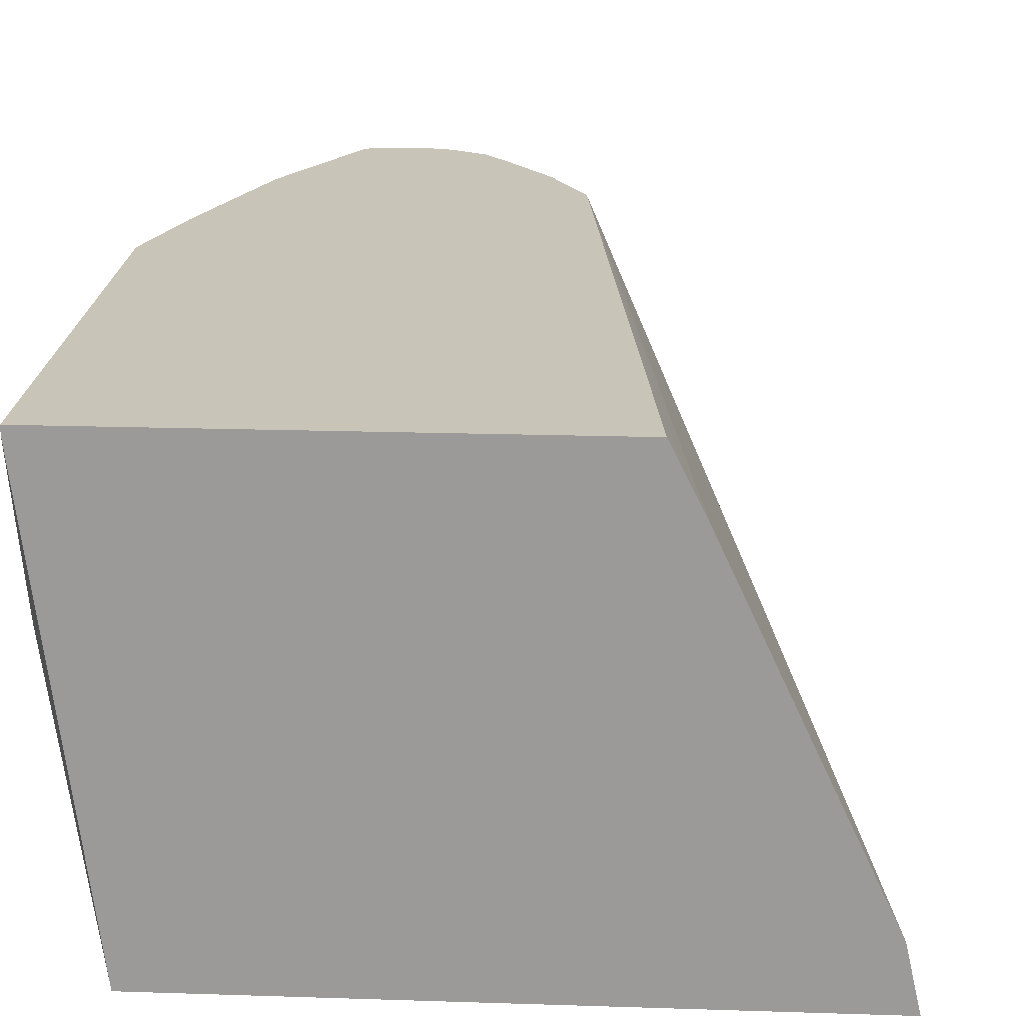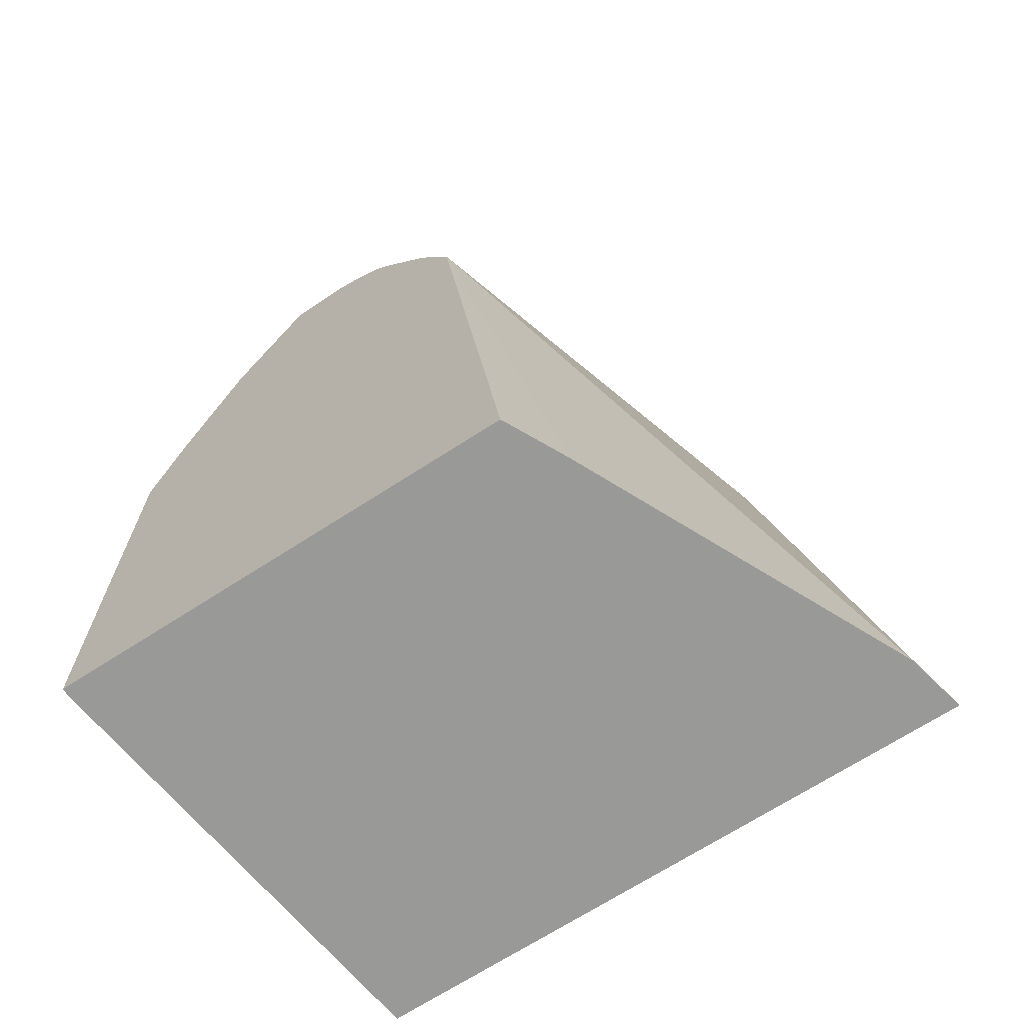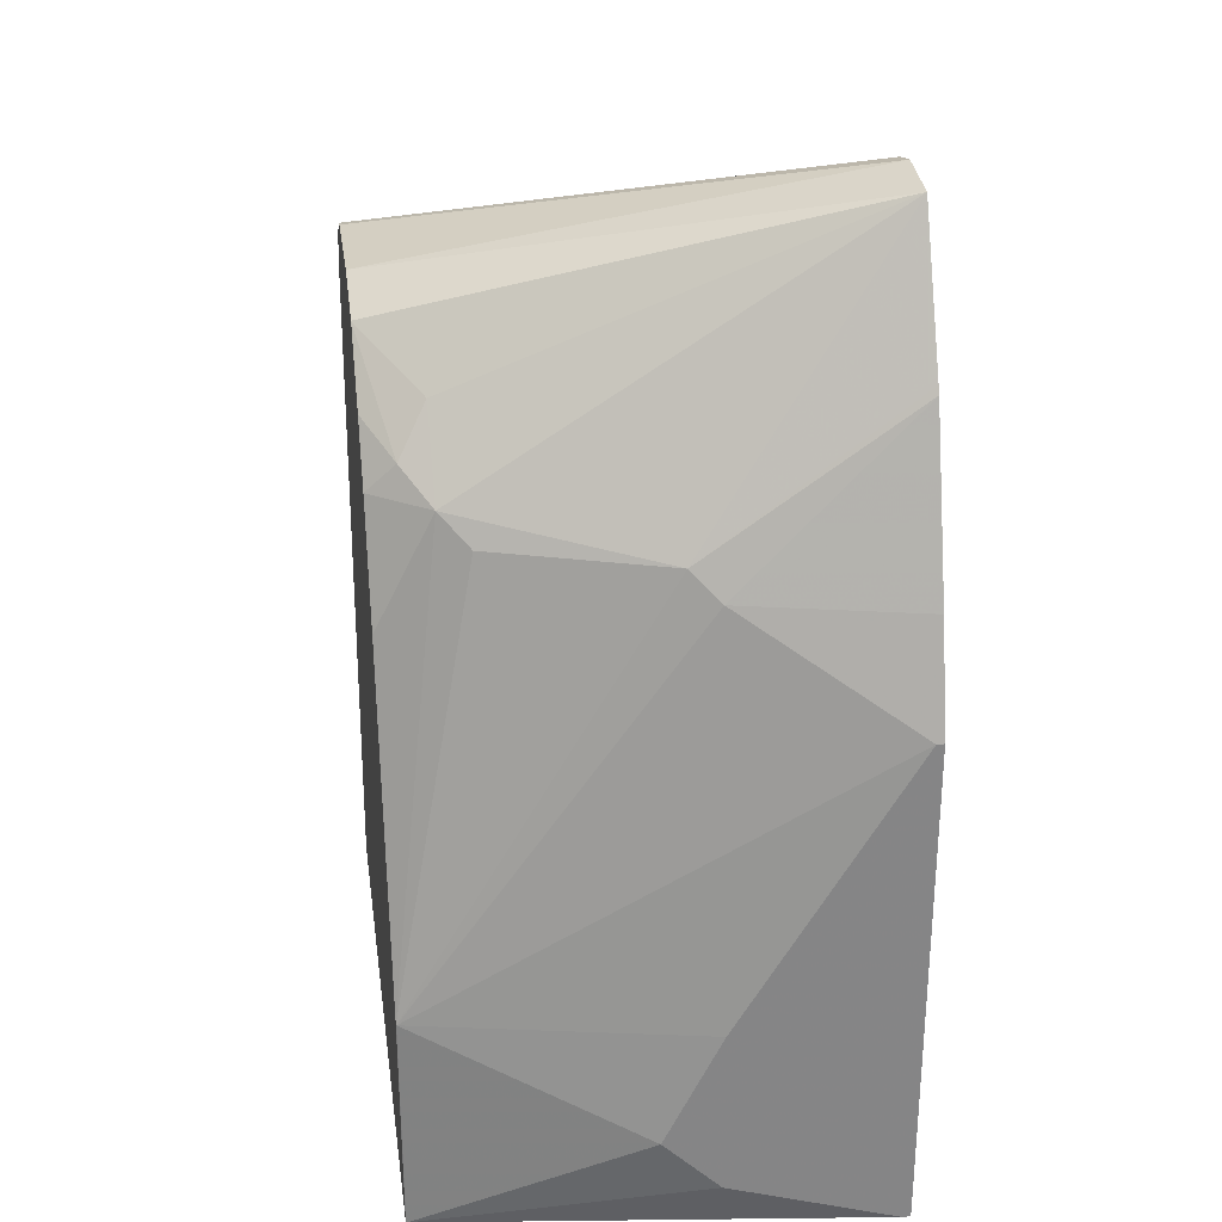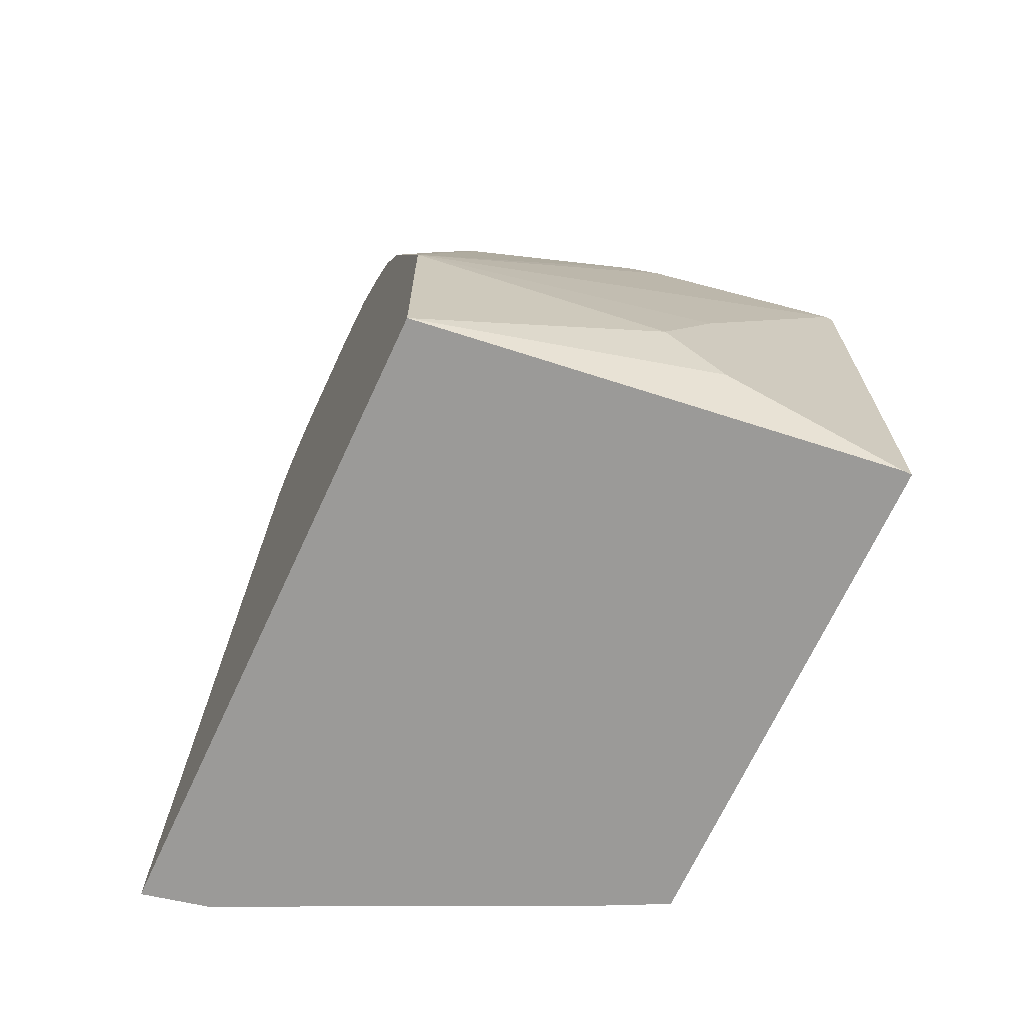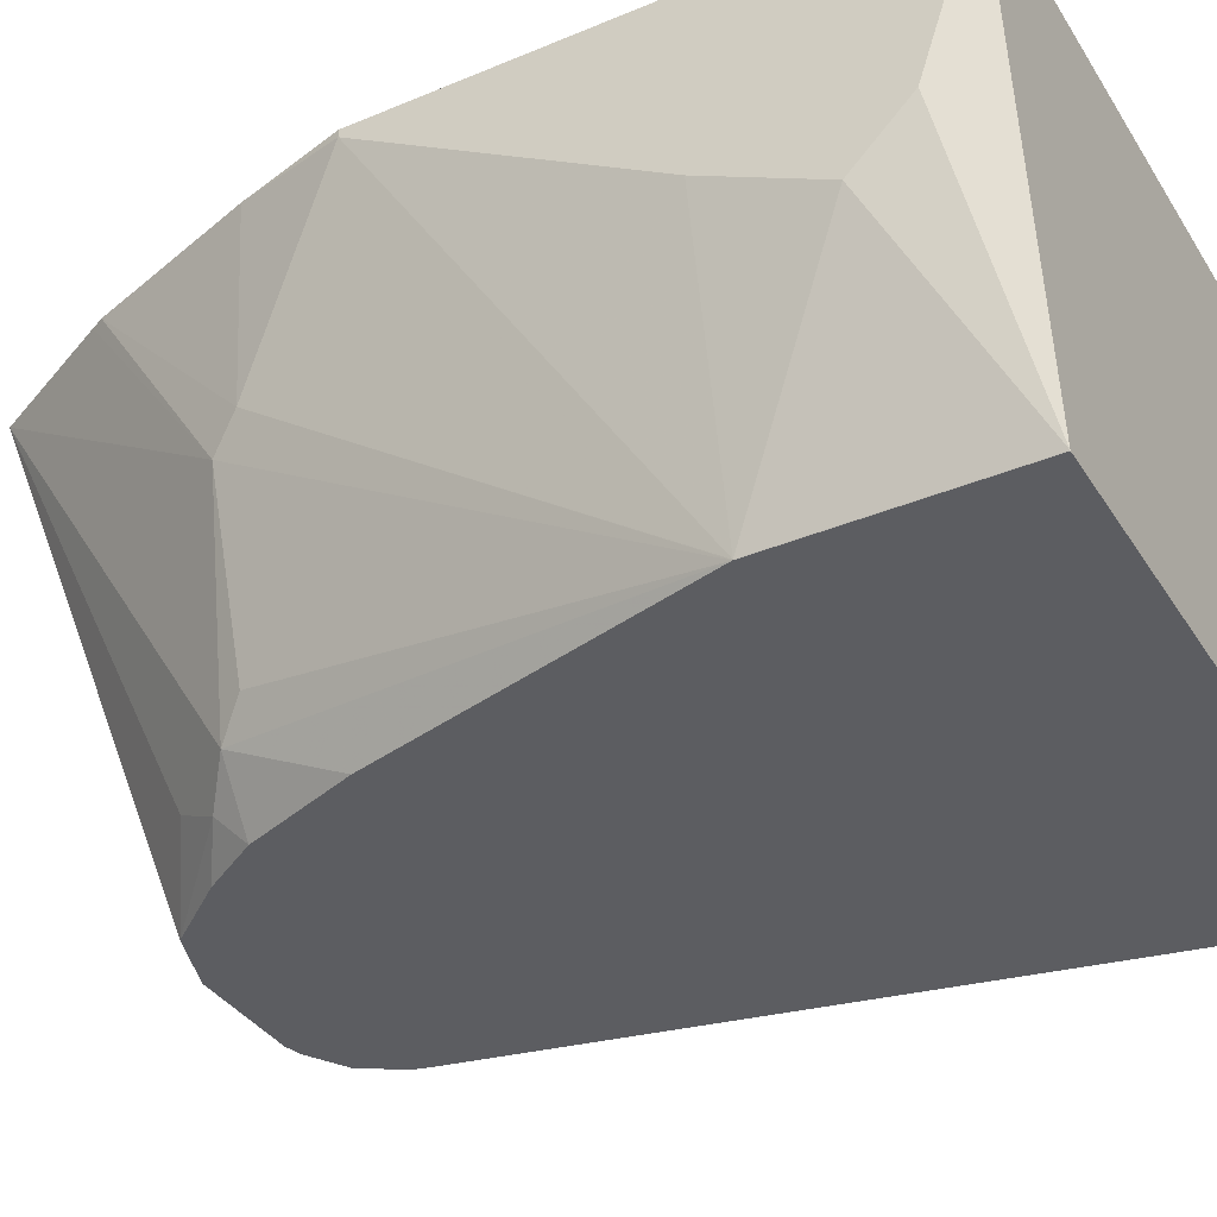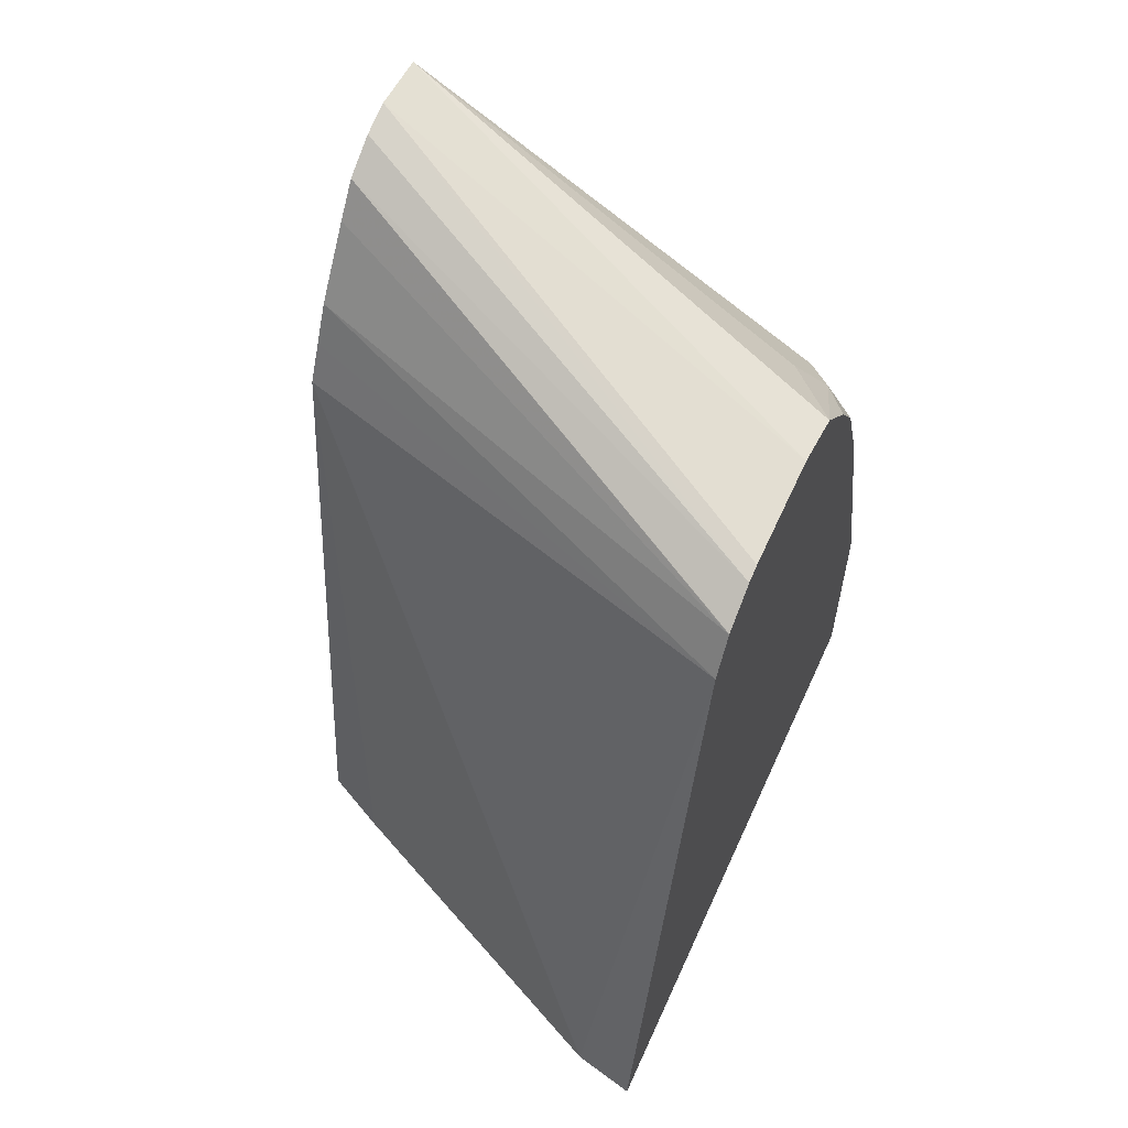
<metadata>
{"format":"obj","ext":"obj","renderer":"f3d","projection":"perspective","resolution":1024,"background":"white","views":[{"elev":20.1,"azim":3.4,"up":"+Z"},{"elev":-68.8,"azim":33.0,"up":"+Y"},{"elev":28.5,"azim":-98.1,"up":"+Y"},{"elev":-69.4,"azim":-114.9,"up":"+Y"},{"elev":-36.3,"azim":-61.4,"up":"+Z"},{"elev":60.7,"azim":114.4,"up":"+Y"}]}
</metadata>
<code>
v 0.04041 -0.1209 -0.5861
v 0.03536 -0.1209 -0.5635
v -0.1817 -0.1209 -0.5861
v -0.01005 0.1414 -0.5861
v 0.03519 -0.1209 -0.5631
v -0.06062 0.1414 -0.4216
v -0.1818 -0.1209 -0.5859
v -0.1817 -0.04024 -0.5861
v -0.01152 0.1473 -0.5861
v -0.0203 -0.1209 -0.4445
v -0.06736 0.1549 -0.4216
v -0.03174 -0.1209 -0.4216
v -0.02692 -0.1209 -0.4312
v -0.202 -0.1209 -0.4246
v -0.202 -0.101 -0.4849
v -0.202 -0.08079 -0.5051
v -0.1818 -0.0404 -0.5859
v -0.1818 0.101 -0.4849
v -0.1768 0.1111 -0.495
v -0.1566 0.1111 -0.5556
v -0.149 0.1212 -0.5657
v -0.1489 0.08094 -0.5861
v -0.02011 0.1617 -0.5861
v -0.0741 0.1683 -0.4216
v -0.1996 -0.1209 -0.4216
v -0.202 -0.1209 -0.4217
v -0.202 -0.0404 -0.4849
v -0.202 0.06058 -0.4243
v -0.1914 0.09832 -0.4216
v -0.1712 0.1589 -0.4216
v -0.1699 0.1616 -0.4216
v -0.1692 0.1616 -0.4243
v -0.145 0.2109 -0.4216
v -0.1339 0.1212 -0.5861
v -0.1414 0.101 -0.5861
v -0.1279 0.1481 -0.5657
v -0.1364 0.1313 -0.5758
v -0.02023 0.1619 -0.5861
v -0.09968 0.2034 -0.4216
v -0.0909 0.1919 -0.4216
v -0.202 -0.1037 -0.4216
v -0.202 0.06058 -0.4216
v -0.1685 0.1643 -0.4216
v -0.1239 0.2135 -0.4216
v -0.08082 0.1718 -0.5861
v -0.1028 0.1639 -0.5861
v -0.1213 0.1413 -0.5861
v -0.103 0.1637 -0.5861
v -0.03451 0.1703 -0.5861
v -0.1126 0.2106 -0.4216
v -0.04042 0.1718 -0.5861
f 19 31 32
f 17 27 28
f 17 28 18
f 18 28 29
f 18 30 19
f 19 30 31
f 19 32 33
f 16 27 17
f 18 29 30
f 14 16 15
f 8 21 22
f 14 28 27
f 14 42 28
f 14 41 42
f 14 26 41
f 9 24 11
f 9 23 24
f 8 20 21
f 8 19 20
f 19 33 21
f 8 18 19
f 14 27 16
f 19 21 20
f 36 48 37
f 21 35 22
f 8 17 18
f 44 51 45
f 44 49 51
f 44 50 49
f 39 49 50
f 38 49 39
f 37 48 47
f 36 46 48
f 34 37 47
f 33 46 36
f 21 34 35
f 33 45 46
f 32 43 33
f 31 43 32
f 28 42 29
f 25 41 26
f 23 40 24
f 23 39 40
f 23 38 39
f 21 37 34
f 21 36 37
f 21 33 36
f 33 44 45
f 7 16 17
f 1 3 8
f 7 14 15
f 1 23 9
f 1 38 23
f 1 49 38
f 1 51 49
f 1 45 51
f 1 46 45
f 1 48 46
f 1 47 48
f 1 34 47
f 1 35 34
f 1 22 35
f 1 8 22
f 1 7 3
f 1 14 7
f 1 25 26
f 1 12 25
f 1 13 12
f 1 10 13
f 1 5 10
f 1 2 5
f 7 15 16
f 1 9 4
f 1 4 2
f 1 26 14
f 2 6 5
f 6 13 10
f 2 4 6
f 6 12 13
f 6 25 12
f 6 41 25
f 6 29 42
f 6 30 29
f 6 31 30
f 6 43 31
f 6 33 43
f 6 42 41
f 6 50 44
f 6 44 33
f 4 9 6
f 5 6 10
f 3 7 17
f 6 11 24
f 6 9 11
f 6 40 39
f 6 39 50
f 6 24 40
f 3 17 8

</code>
